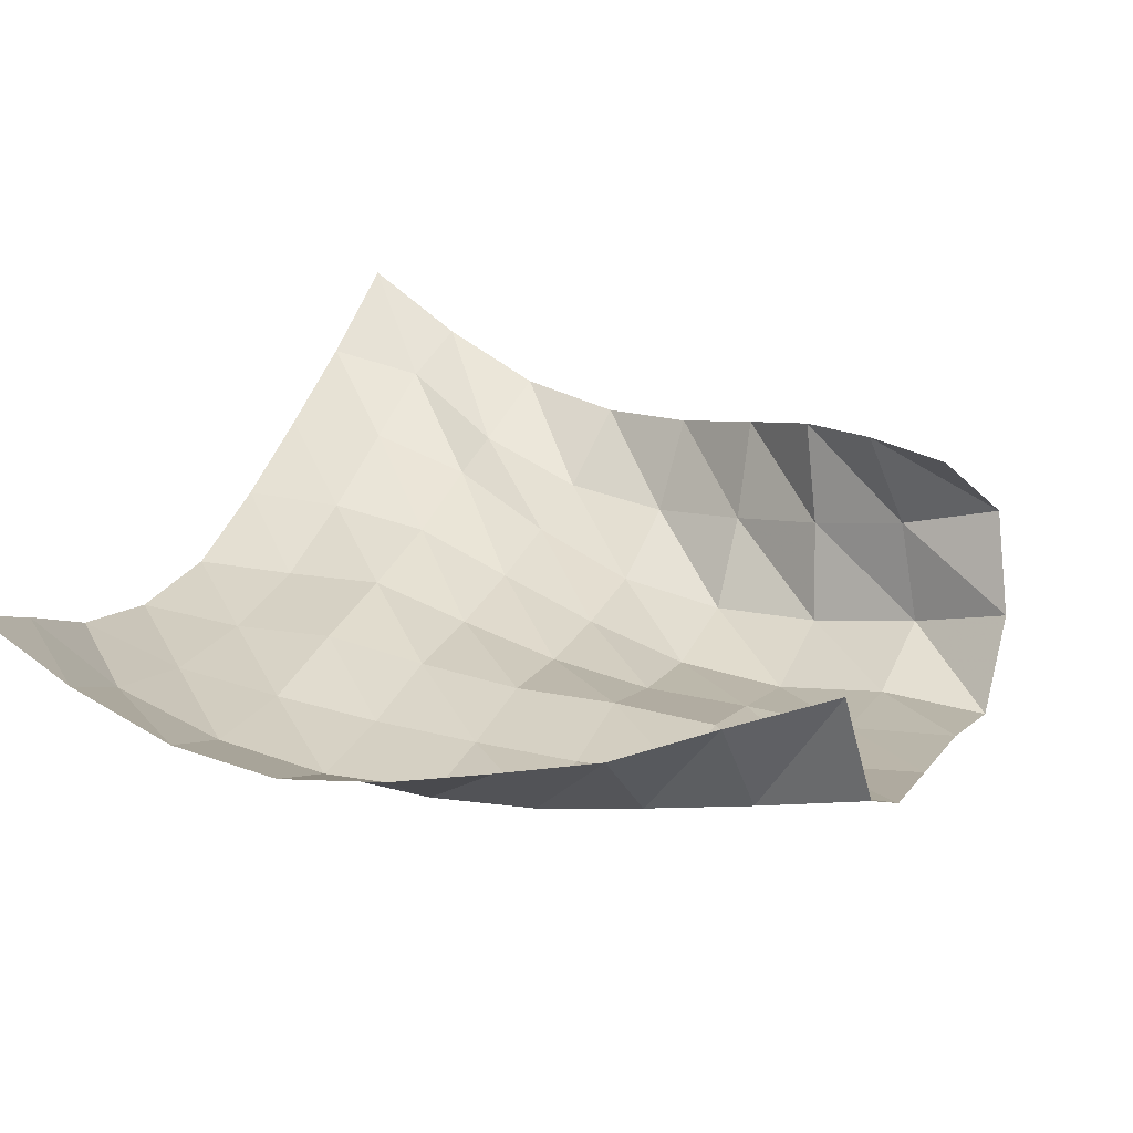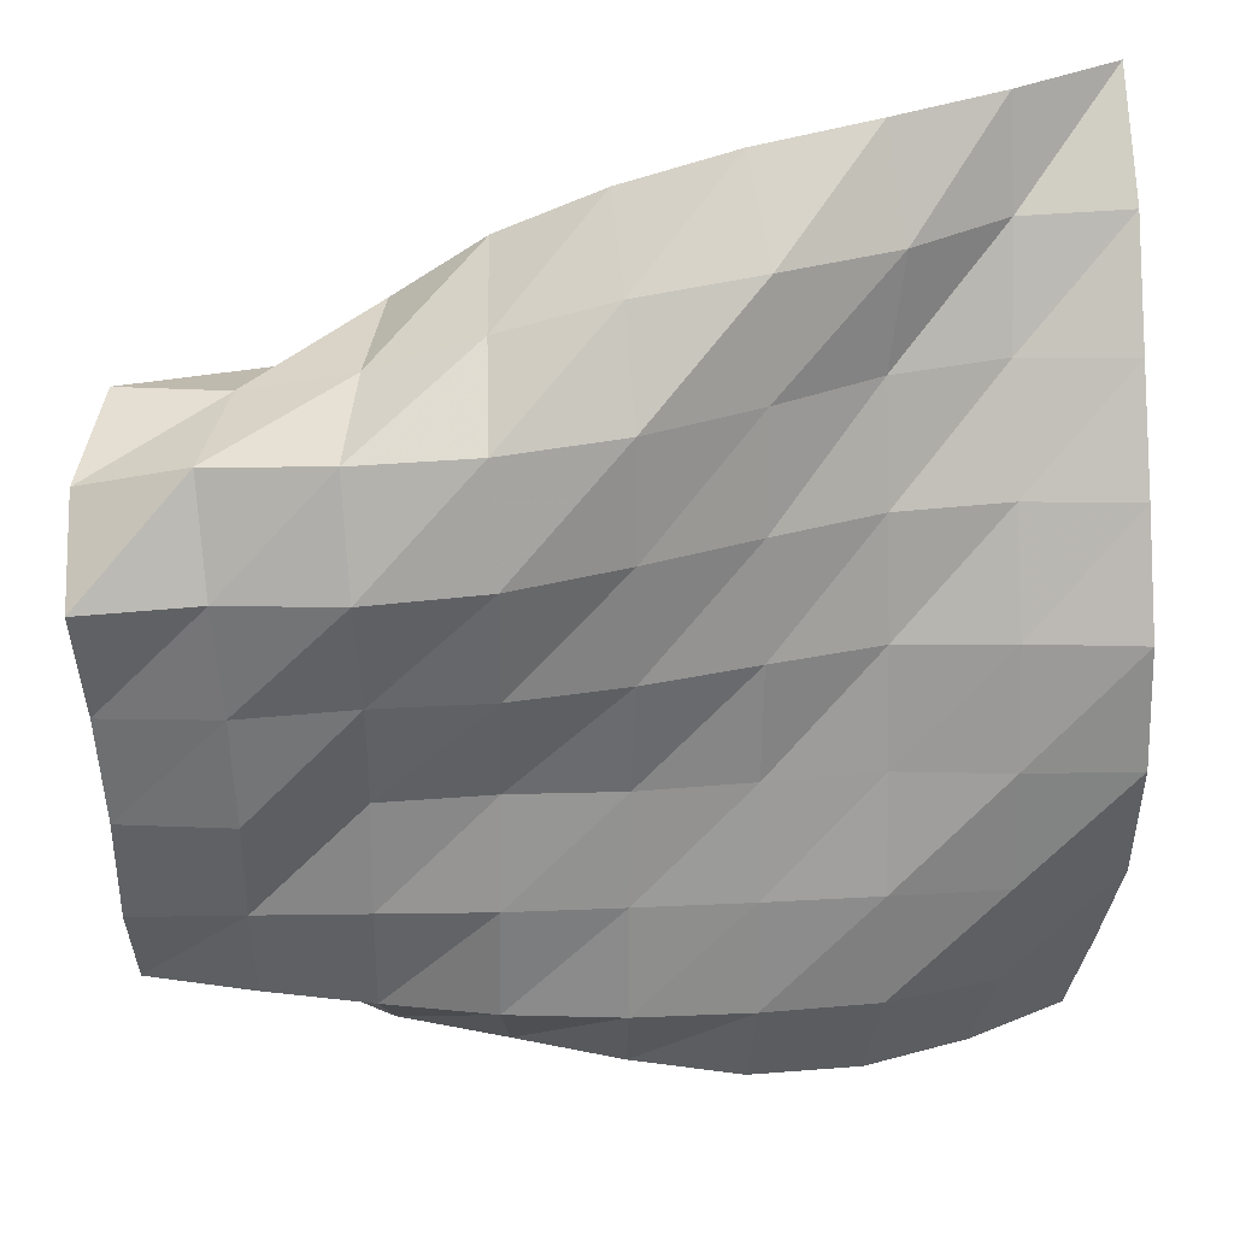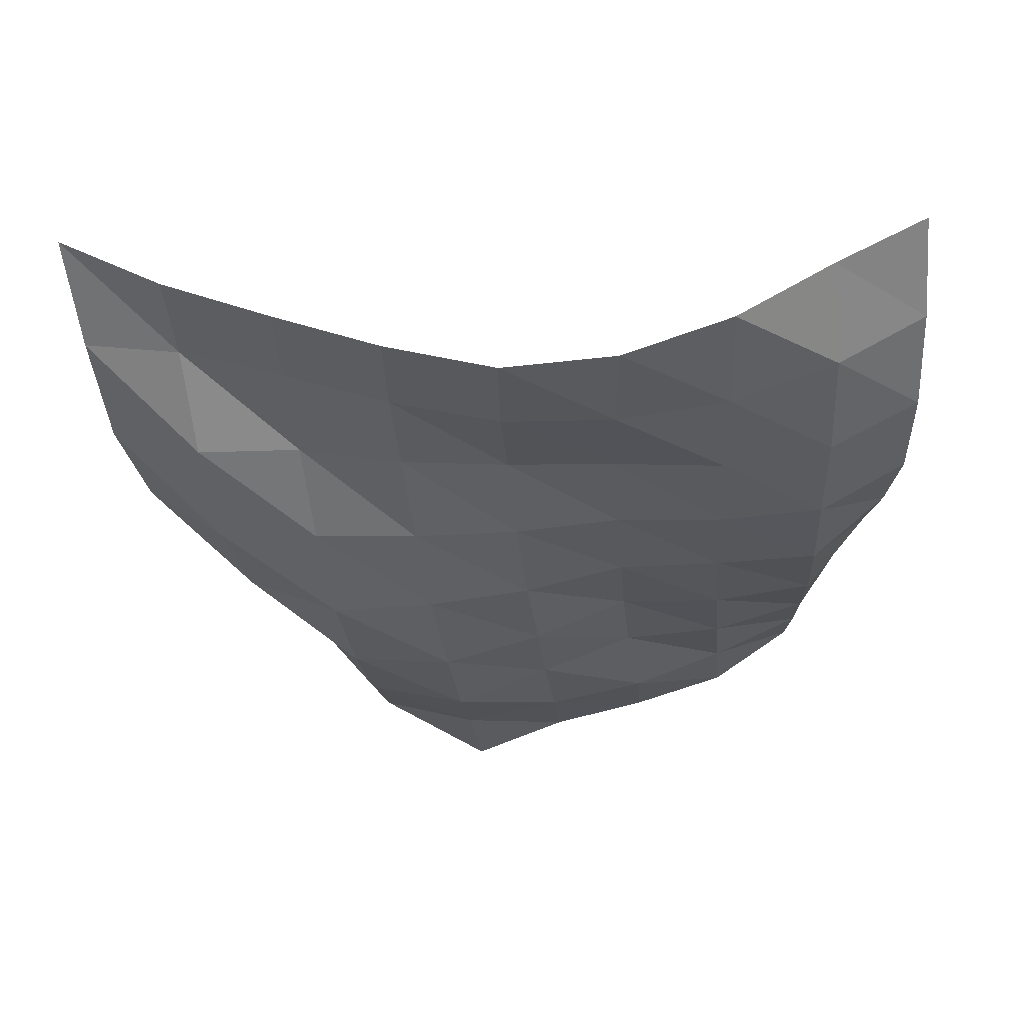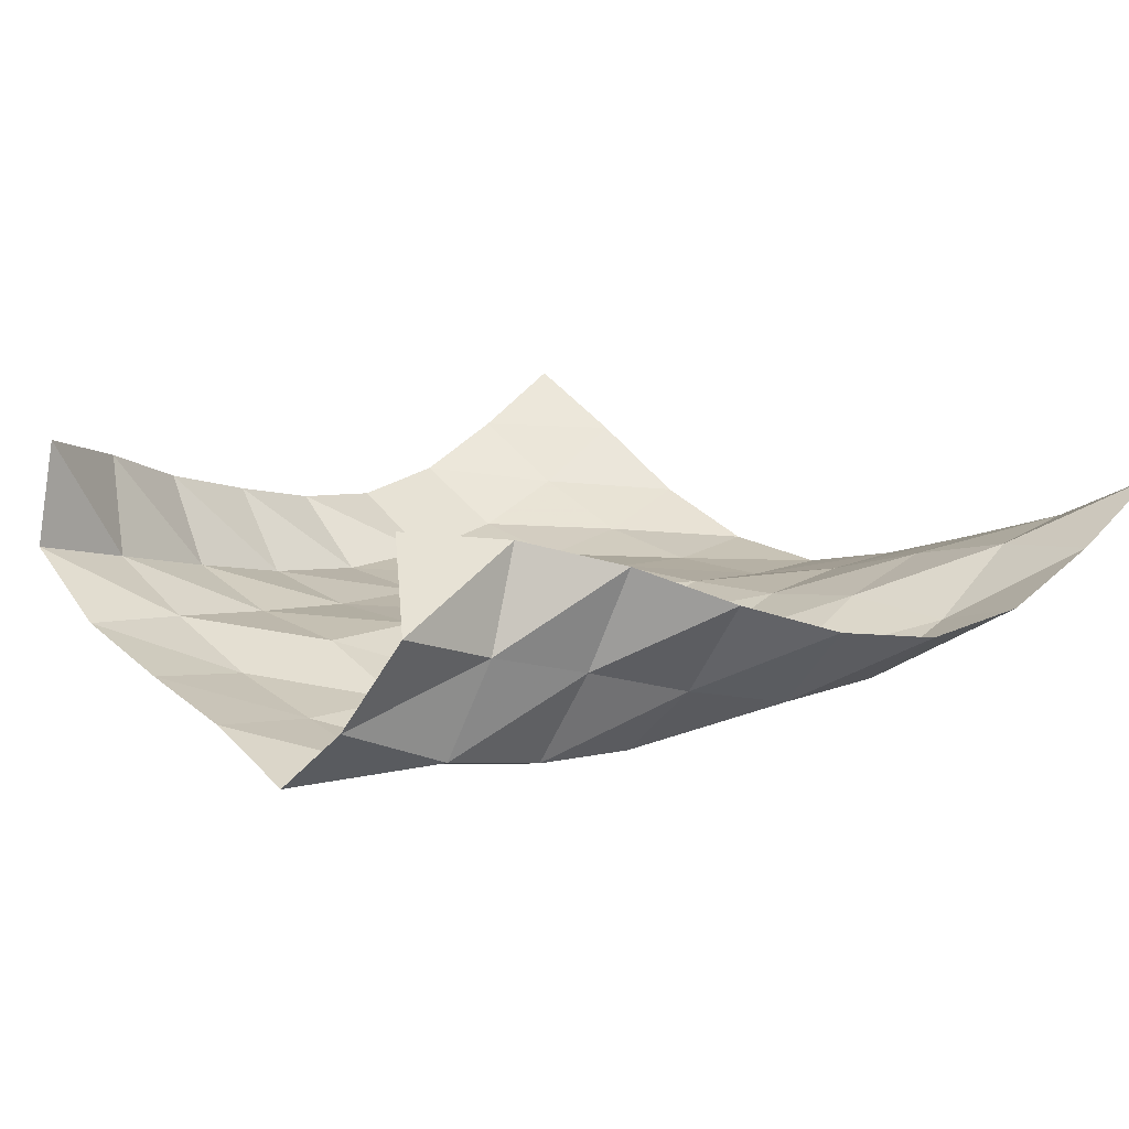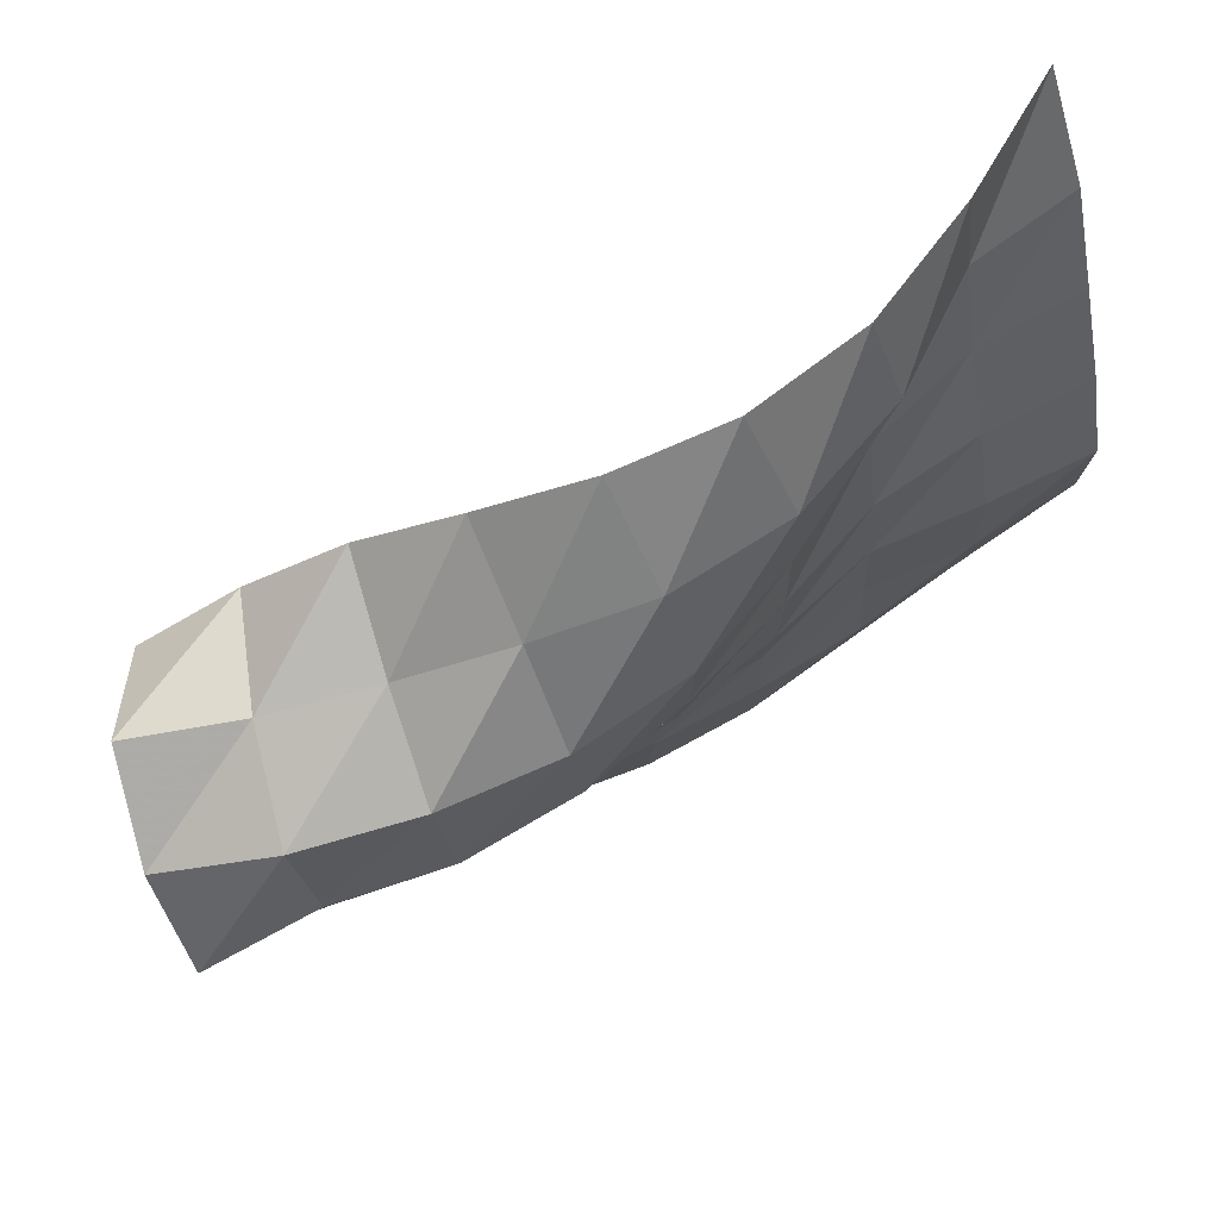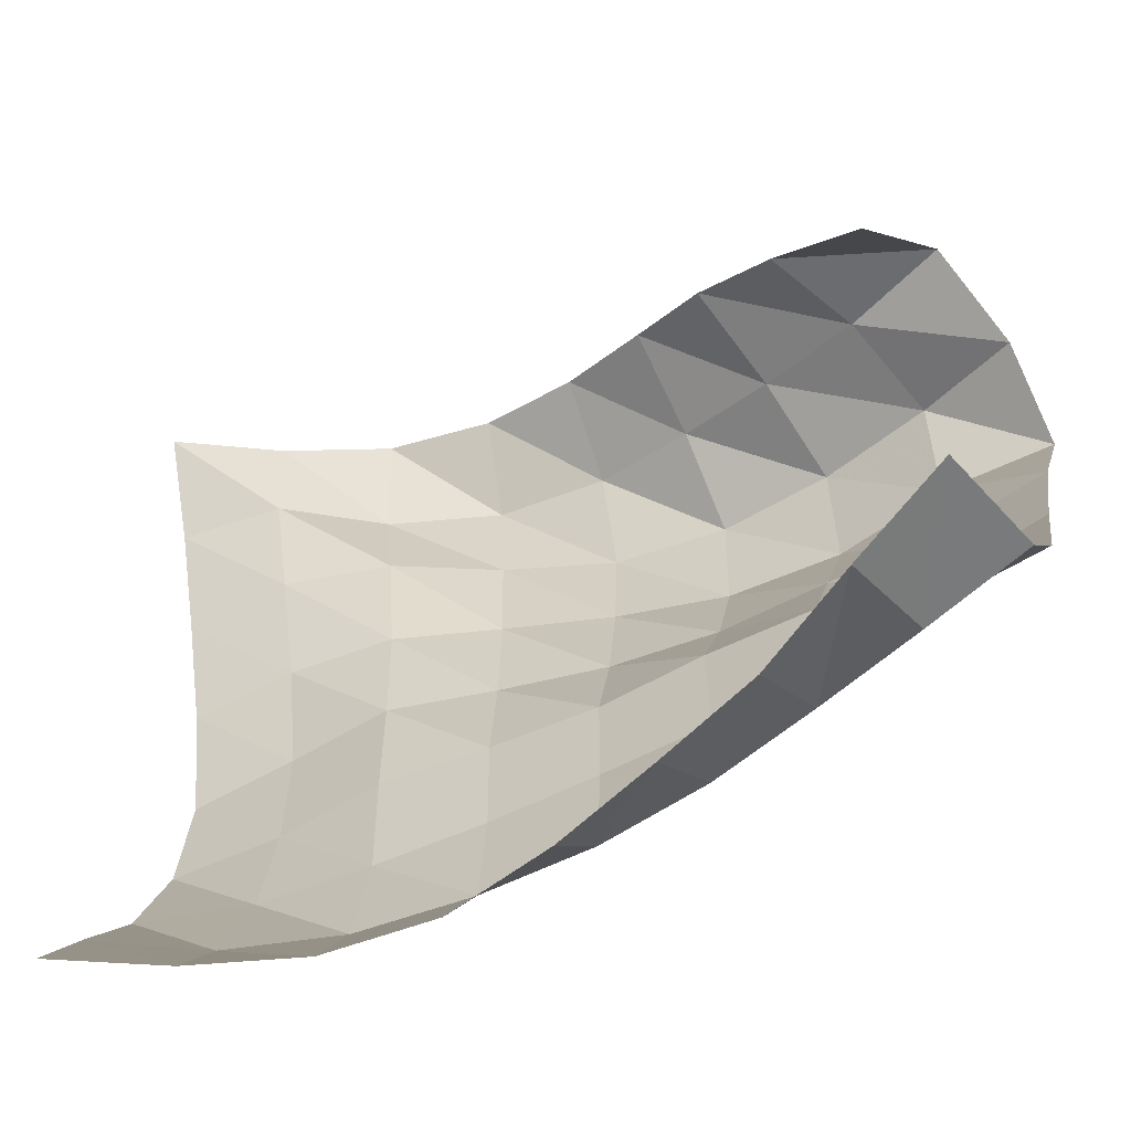
<metadata>
{"format":"obj","ext":"obj","renderer":"f3d","projection":"perspective","resolution":1024,"background":"white","views":[{"elev":30.0,"azim":-158.7,"up":"+Y"},{"elev":22.1,"azim":-4.4,"up":"+Z"},{"elev":-28.7,"azim":92.7,"up":"+Y"},{"elev":15.0,"azim":-46.5,"up":"+Y"},{"elev":74.4,"azim":-29.4,"up":"+Z"},{"elev":-59.6,"azim":-153.5,"up":"+Z"}]}
</metadata>
<code>
v -1 0 -1
v -0.9739 -0.1358 -0.7771
v -0.9567 -0.2848 -0.5458
v -0.958 -0.3789 -0.2887
v -0.9673 -0.3967 -0.02188
v -0.9758 -0.326 0.2389
v -0.9811 -0.2348 0.4915
v -0.985 -0.1362 0.7498
v -1 0 1
v -1.223 -0.12 -1.011
v -1.197 -0.2601 -0.7946
v -1.2 -0.356 -0.5427
v -1.209 -0.3903 -0.2787
v -1.217 -0.3836 -0.01418
v -1.224 -0.319 0.2454
v -1.23 -0.2333 0.4981
v -1.227 -0.1641 0.7477
v -1.235 -0.132 0.9766
v -1.458 -0.2126 -1.011
v -1.442 -0.3407 -0.7921
v -1.451 -0.3794 -0.5355
v -1.457 -0.364 -0.2775
v -1.463 -0.3558 -0.01892
v -1.469 -0.3377 0.238
v -1.474 -0.2935 0.4882
v -1.446 -0.311 0.7299
v -1.48 -0.2321 0.9509
v -1.702 -0.2427 -1.002
v -1.697 -0.371 -0.7866
v -1.703 -0.3892 -0.5342
v -1.703 -0.383 -0.2816
v -1.702 -0.4108 -0.02872
v -1.705 -0.4157 0.2235
v -1.704 -0.4103 0.4721
v -1.7 -0.3996 0.7139
v -1.735 -0.2553 0.9062
v -1.942 -0.2059 -0.9781
v -1.951 -0.3674 -0.7885
v -1.952 -0.3821 -0.5393
v -1.949 -0.3897 -0.2891
v -1.945 -0.4535 -0.046
v -1.947 -0.4867 0.2024
v -1.95 -0.4971 0.4503
v -1.963 -0.4032 0.6735
v -1.973 -0.2085 0.8285
v -2.174 -0.1411 -0.9535
v -2.2 -0.3283 -0.7934
v -2.197 -0.3675 -0.5468
v -2.193 -0.3682 -0.2963
v -2.193 -0.4672 -0.06499
v -2.198 -0.5356 0.1769
v -2.211 -0.5137 0.4243
v -2.203 -0.3395 0.5946
v -2.189 -0.1236 0.7223
v -2.407 -0.06634 -0.9363
v -2.439 -0.2656 -0.7933
v -2.441 -0.3368 -0.5564
v -2.439 -0.3603 -0.3092
v -2.443 -0.4519 -0.07584
v -2.458 -0.5369 0.1594
v -2.471 -0.4819 0.4036
v -2.431 -0.2639 0.5087
v -2.377 -0.0282 0.5801
v -2.627 0.03024 -0.8782
v -2.675 -0.1977 -0.7927
v -2.682 -0.3008 -0.5688
v -2.684 -0.3906 -0.3388
v -2.694 -0.4406 -0.09392
v -2.713 -0.4837 0.1488
v -2.73 -0.4172 0.3876
v -2.664 -0.1896 0.4548
v -2.573 0.03931 0.4319
v -2.85 0.1128 -0.8036
v -2.912 -0.1286 -0.7857
v -2.925 -0.2687 -0.5794
v -2.928 -0.3438 -0.3436
v -2.945 -0.3963 -0.1019
v -2.967 -0.4768 0.1324
v -2.961 -0.3125 0.3195
v -2.898 -0.102 0.4407
v -2.785 0.07409 0.3026
f 1 10 2
f 2 10 11
f 2 11 3
f 3 11 12
f 3 12 4
f 4 12 13
f 4 13 5
f 5 13 14
f 5 14 6
f 6 14 15
f 6 15 7
f 7 15 16
f 7 16 8
f 8 16 17
f 8 17 9
f 9 17 18
f 10 19 11
f 11 19 20
f 11 20 12
f 12 20 21
f 12 21 13
f 13 21 22
f 13 22 14
f 14 22 23
f 14 23 15
f 15 23 24
f 15 24 16
f 16 24 25
f 16 25 17
f 17 25 26
f 17 26 18
f 18 26 27
f 19 28 20
f 20 28 29
f 20 29 21
f 21 29 30
f 21 30 22
f 22 30 31
f 22 31 23
f 23 31 32
f 23 32 24
f 24 32 33
f 24 33 25
f 25 33 34
f 25 34 26
f 26 34 35
f 26 35 27
f 27 35 36
f 28 37 29
f 29 37 38
f 29 38 30
f 30 38 39
f 30 39 31
f 31 39 40
f 31 40 32
f 32 40 41
f 32 41 33
f 33 41 42
f 33 42 34
f 34 42 43
f 34 43 35
f 35 43 44
f 35 44 36
f 36 44 45
f 37 46 38
f 38 46 47
f 38 47 39
f 39 47 48
f 39 48 40
f 40 48 49
f 40 49 41
f 41 49 50
f 41 50 42
f 42 50 51
f 42 51 43
f 43 51 52
f 43 52 44
f 44 52 53
f 44 53 45
f 45 53 54
f 46 55 47
f 47 55 56
f 47 56 48
f 48 56 57
f 48 57 49
f 49 57 58
f 49 58 50
f 50 58 59
f 50 59 51
f 51 59 60
f 51 60 52
f 52 60 61
f 52 61 53
f 53 61 62
f 53 62 54
f 54 62 63
f 55 64 56
f 56 64 65
f 56 65 57
f 57 65 66
f 57 66 58
f 58 66 67
f 58 67 59
f 59 67 68
f 59 68 60
f 60 68 69
f 60 69 61
f 61 69 70
f 61 70 62
f 62 70 71
f 62 71 63
f 63 71 72
f 64 73 65
f 65 73 74
f 65 74 66
f 66 74 75
f 66 75 67
f 67 75 76
f 67 76 68
f 68 76 77
f 68 77 69
f 69 77 78
f 69 78 70
f 70 78 79
f 70 79 71
f 71 79 80
f 71 80 72
f 72 80 81

</code>
